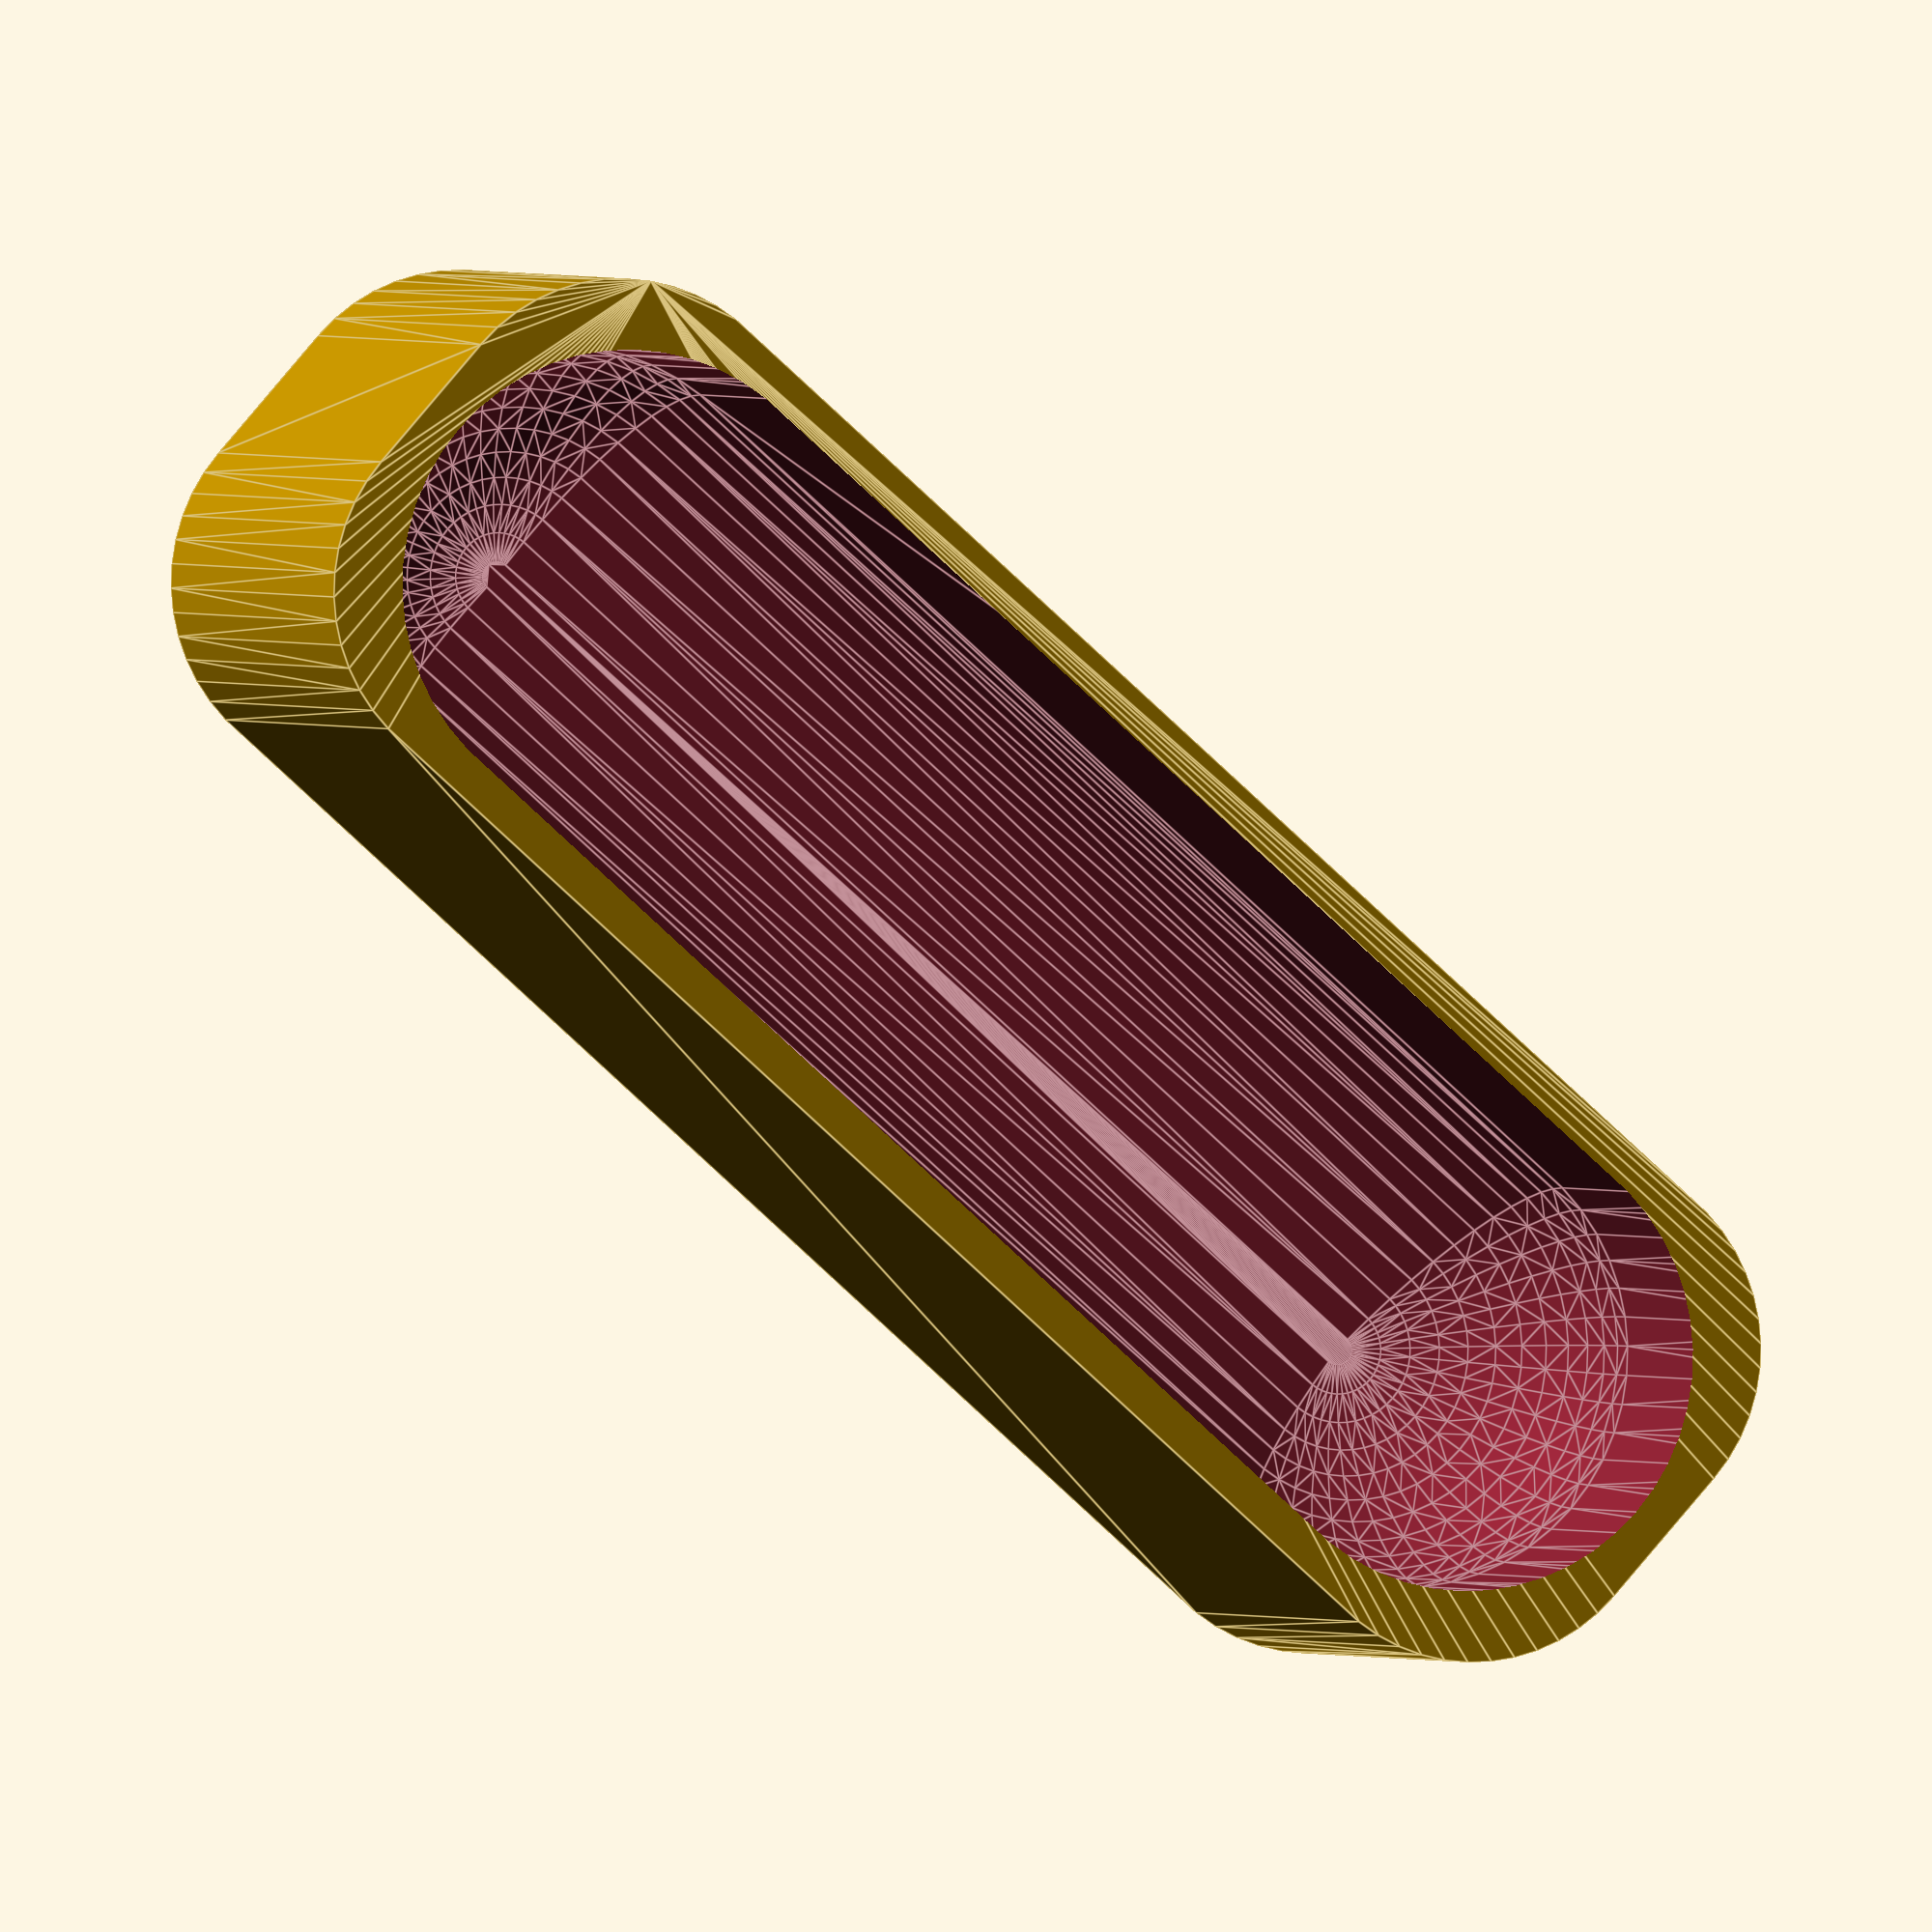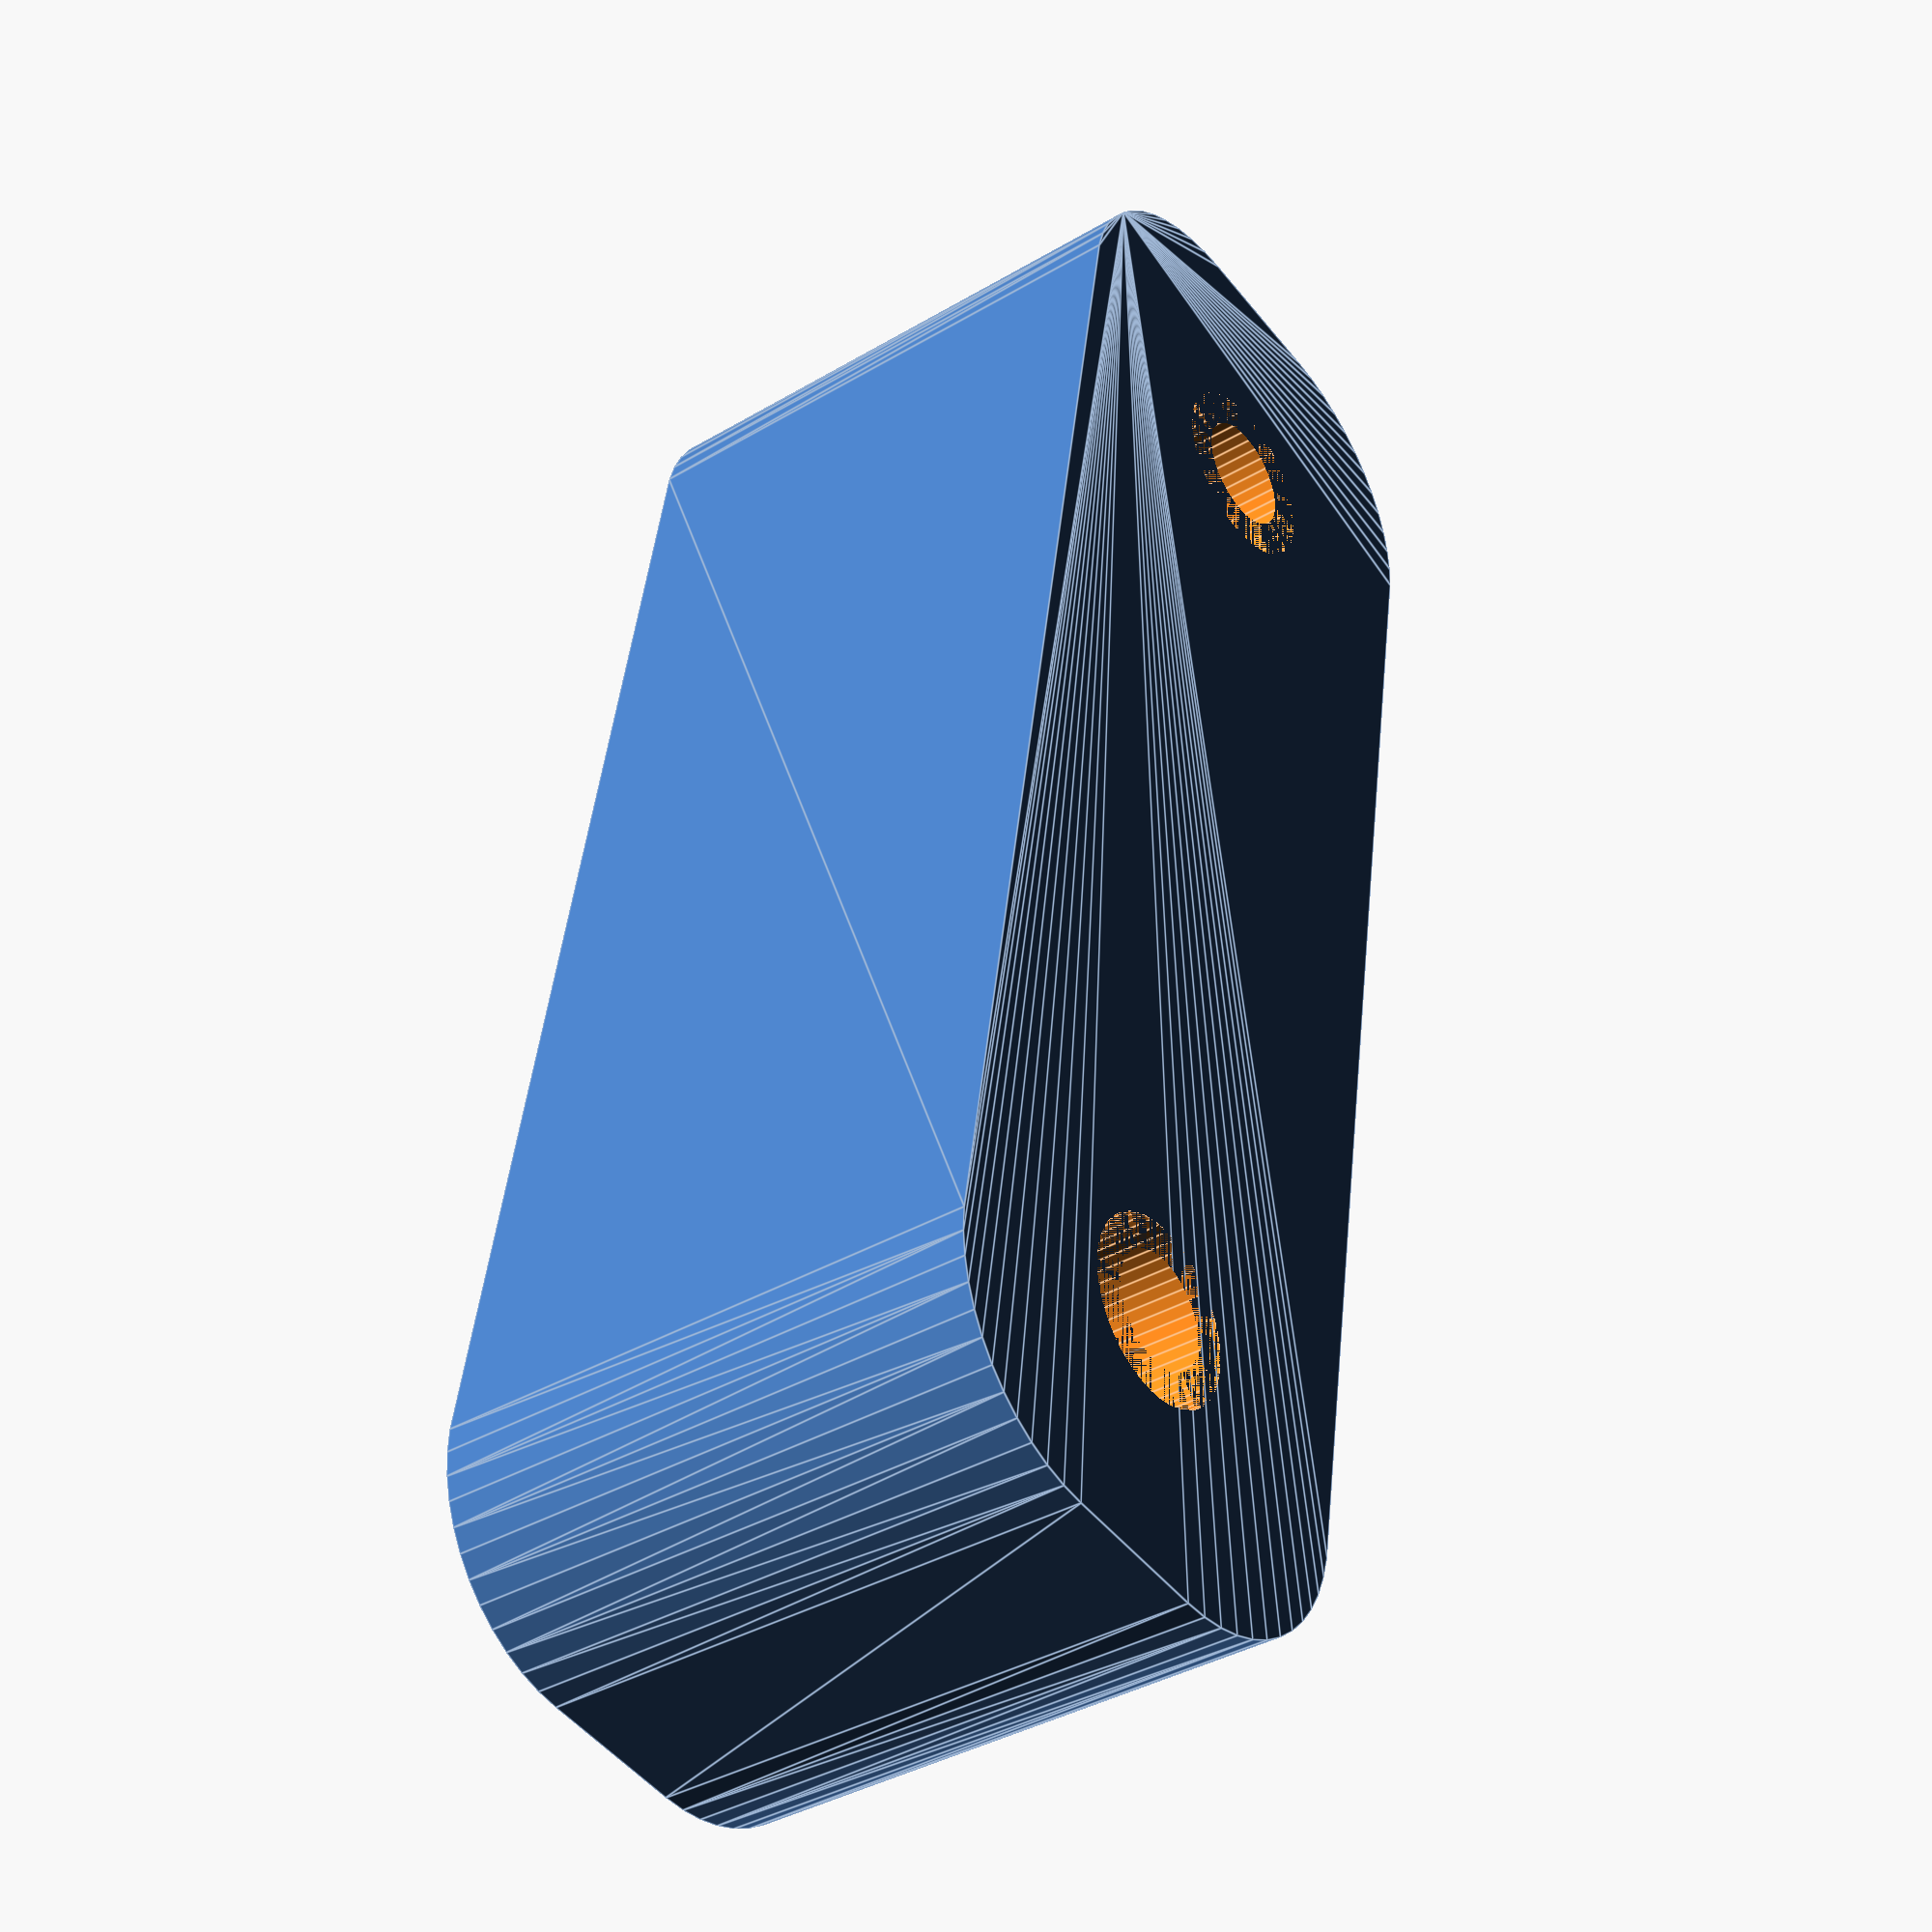
<openscad>
$fn = 50;


difference() {
	union() {
		translate(v = [0, 0, 0]) {
			rotate(a = [0, 0, 0]) {
				hull() {
					translate(v = [-17.0000000000, 2.0000000000, 0]) {
						rotate(a = [0, 0, 0]) {
							translate(v = [0, 0, 0]) {
								rotate(a = [0, 0, 0]) {
									cylinder(h = 15, r = 5);
								}
							}
						}
					}
					translate(v = [17.0000000000, 2.0000000000, 0]) {
						rotate(a = [0, 0, 0]) {
							translate(v = [0, 0, 0]) {
								rotate(a = [0, 0, 0]) {
									cylinder(h = 15, r = 5);
								}
							}
						}
					}
					translate(v = [-17.0000000000, -2.0000000000, 0]) {
						rotate(a = [0, 0, 0]) {
							translate(v = [0, 0, 0]) {
								rotate(a = [0, 0, 0]) {
									cylinder(h = 15, r = 5);
								}
							}
						}
					}
					translate(v = [17.0000000000, -2.0000000000, 0]) {
						rotate(a = [0, 0, 0]) {
							translate(v = [0, 0, 0]) {
								rotate(a = [0, 0, 0]) {
									cylinder(h = 15, r = 5);
								}
							}
						}
					}
				}
			}
		}
	}
	union() {
		translate(v = [0, 0, 3]) {
			rotate(a = [0, 0, 0]) {
				hull() {
					union() {
						translate(v = [-15.0000000000, 0.0000000000, 6]) {
							rotate(a = [0, 0, 0]) {
								translate(v = [0, 0, 0]) {
									rotate(a = [0, 0, 0]) {
										cylinder(h = 23, r = 6);
									}
								}
							}
						}
						translate(v = [-15.0000000000, 0.0000000000, 6]) {
							rotate(a = [0, 0, 0]) {
								sphere(r = 6);
							}
						}
						translate(v = [-15.0000000000, 0.0000000000, 29]) {
							rotate(a = [0, 0, 0]) {
								sphere(r = 6);
							}
						}
					}
					union() {
						translate(v = [15.0000000000, 0.0000000000, 6]) {
							rotate(a = [0, 0, 0]) {
								translate(v = [0, 0, 0]) {
									rotate(a = [0, 0, 0]) {
										cylinder(h = 23, r = 6);
									}
								}
							}
						}
						translate(v = [15.0000000000, 0.0000000000, 6]) {
							rotate(a = [0, 0, 0]) {
								sphere(r = 6);
							}
						}
						translate(v = [15.0000000000, 0.0000000000, 29]) {
							rotate(a = [0, 0, 0]) {
								sphere(r = 6);
							}
						}
					}
					union() {
						translate(v = [-15.0000000000, 0.0000000000, 6]) {
							rotate(a = [0, 0, 0]) {
								translate(v = [0, 0, 0]) {
									rotate(a = [0, 0, 0]) {
										cylinder(h = 23, r = 6);
									}
								}
							}
						}
						translate(v = [-15.0000000000, 0.0000000000, 6]) {
							rotate(a = [0, 0, 0]) {
								sphere(r = 6);
							}
						}
						translate(v = [-15.0000000000, 0.0000000000, 29]) {
							rotate(a = [0, 0, 0]) {
								sphere(r = 6);
							}
						}
					}
					union() {
						translate(v = [15.0000000000, 0.0000000000, 6]) {
							rotate(a = [0, 0, 0]) {
								translate(v = [0, 0, 0]) {
									rotate(a = [0, 0, 0]) {
										cylinder(h = 23, r = 6);
									}
								}
							}
						}
						translate(v = [15.0000000000, 0.0000000000, 6]) {
							rotate(a = [0, 0, 0]) {
								sphere(r = 6);
							}
						}
						translate(v = [15.0000000000, 0.0000000000, 29]) {
							rotate(a = [0, 0, 0]) {
								sphere(r = 6);
							}
						}
					}
				}
			}
		}
		translate(v = [-15.0000000000, 0.0000000000, 0]) {
			rotate(a = [0, 0, 0]) {
				cylinder(h = 3, r1 = 2.4000000000, r2 = 2.4000000000);
			}
		}
		translate(v = [-15.0000000000, 0.0000000000, -3]) {
			rotate(a = [0, 0, 0]) {
				cylinder(h = 6, r = 1.5000000000);
			}
		}
		translate(v = [15.0000000000, 0.0000000000, 0]) {
			rotate(a = [0, 0, 0]) {
				cylinder(h = 3, r1 = 2.4000000000, r2 = 2.4000000000);
			}
		}
		translate(v = [15.0000000000, 0.0000000000, -3]) {
			rotate(a = [0, 0, 0]) {
				cylinder(h = 6, r = 1.5000000000);
			}
		}
		translate(v = [-15.0000000000, 0.0000000000, 0]) {
			rotate(a = [0, 0, 0]) {
				cylinder(h = 3, r1 = 2.4000000000, r2 = 2.4000000000);
			}
		}
		translate(v = [-15.0000000000, 0.0000000000, -3]) {
			rotate(a = [0, 0, 0]) {
				cylinder(h = 6, r = 1.5000000000);
			}
		}
		translate(v = [15.0000000000, 0.0000000000, 0]) {
			rotate(a = [0, 0, 0]) {
				cylinder(h = 3, r1 = 2.4000000000, r2 = 2.4000000000);
			}
		}
		translate(v = [15.0000000000, 0.0000000000, -3]) {
			rotate(a = [0, 0, 0]) {
				cylinder(h = 6, r = 1.5000000000);
			}
		}
	}
}
</openscad>
<views>
elev=359.1 azim=221.6 roll=343.8 proj=o view=edges
elev=217.1 azim=80.2 roll=52.5 proj=p view=edges
</views>
